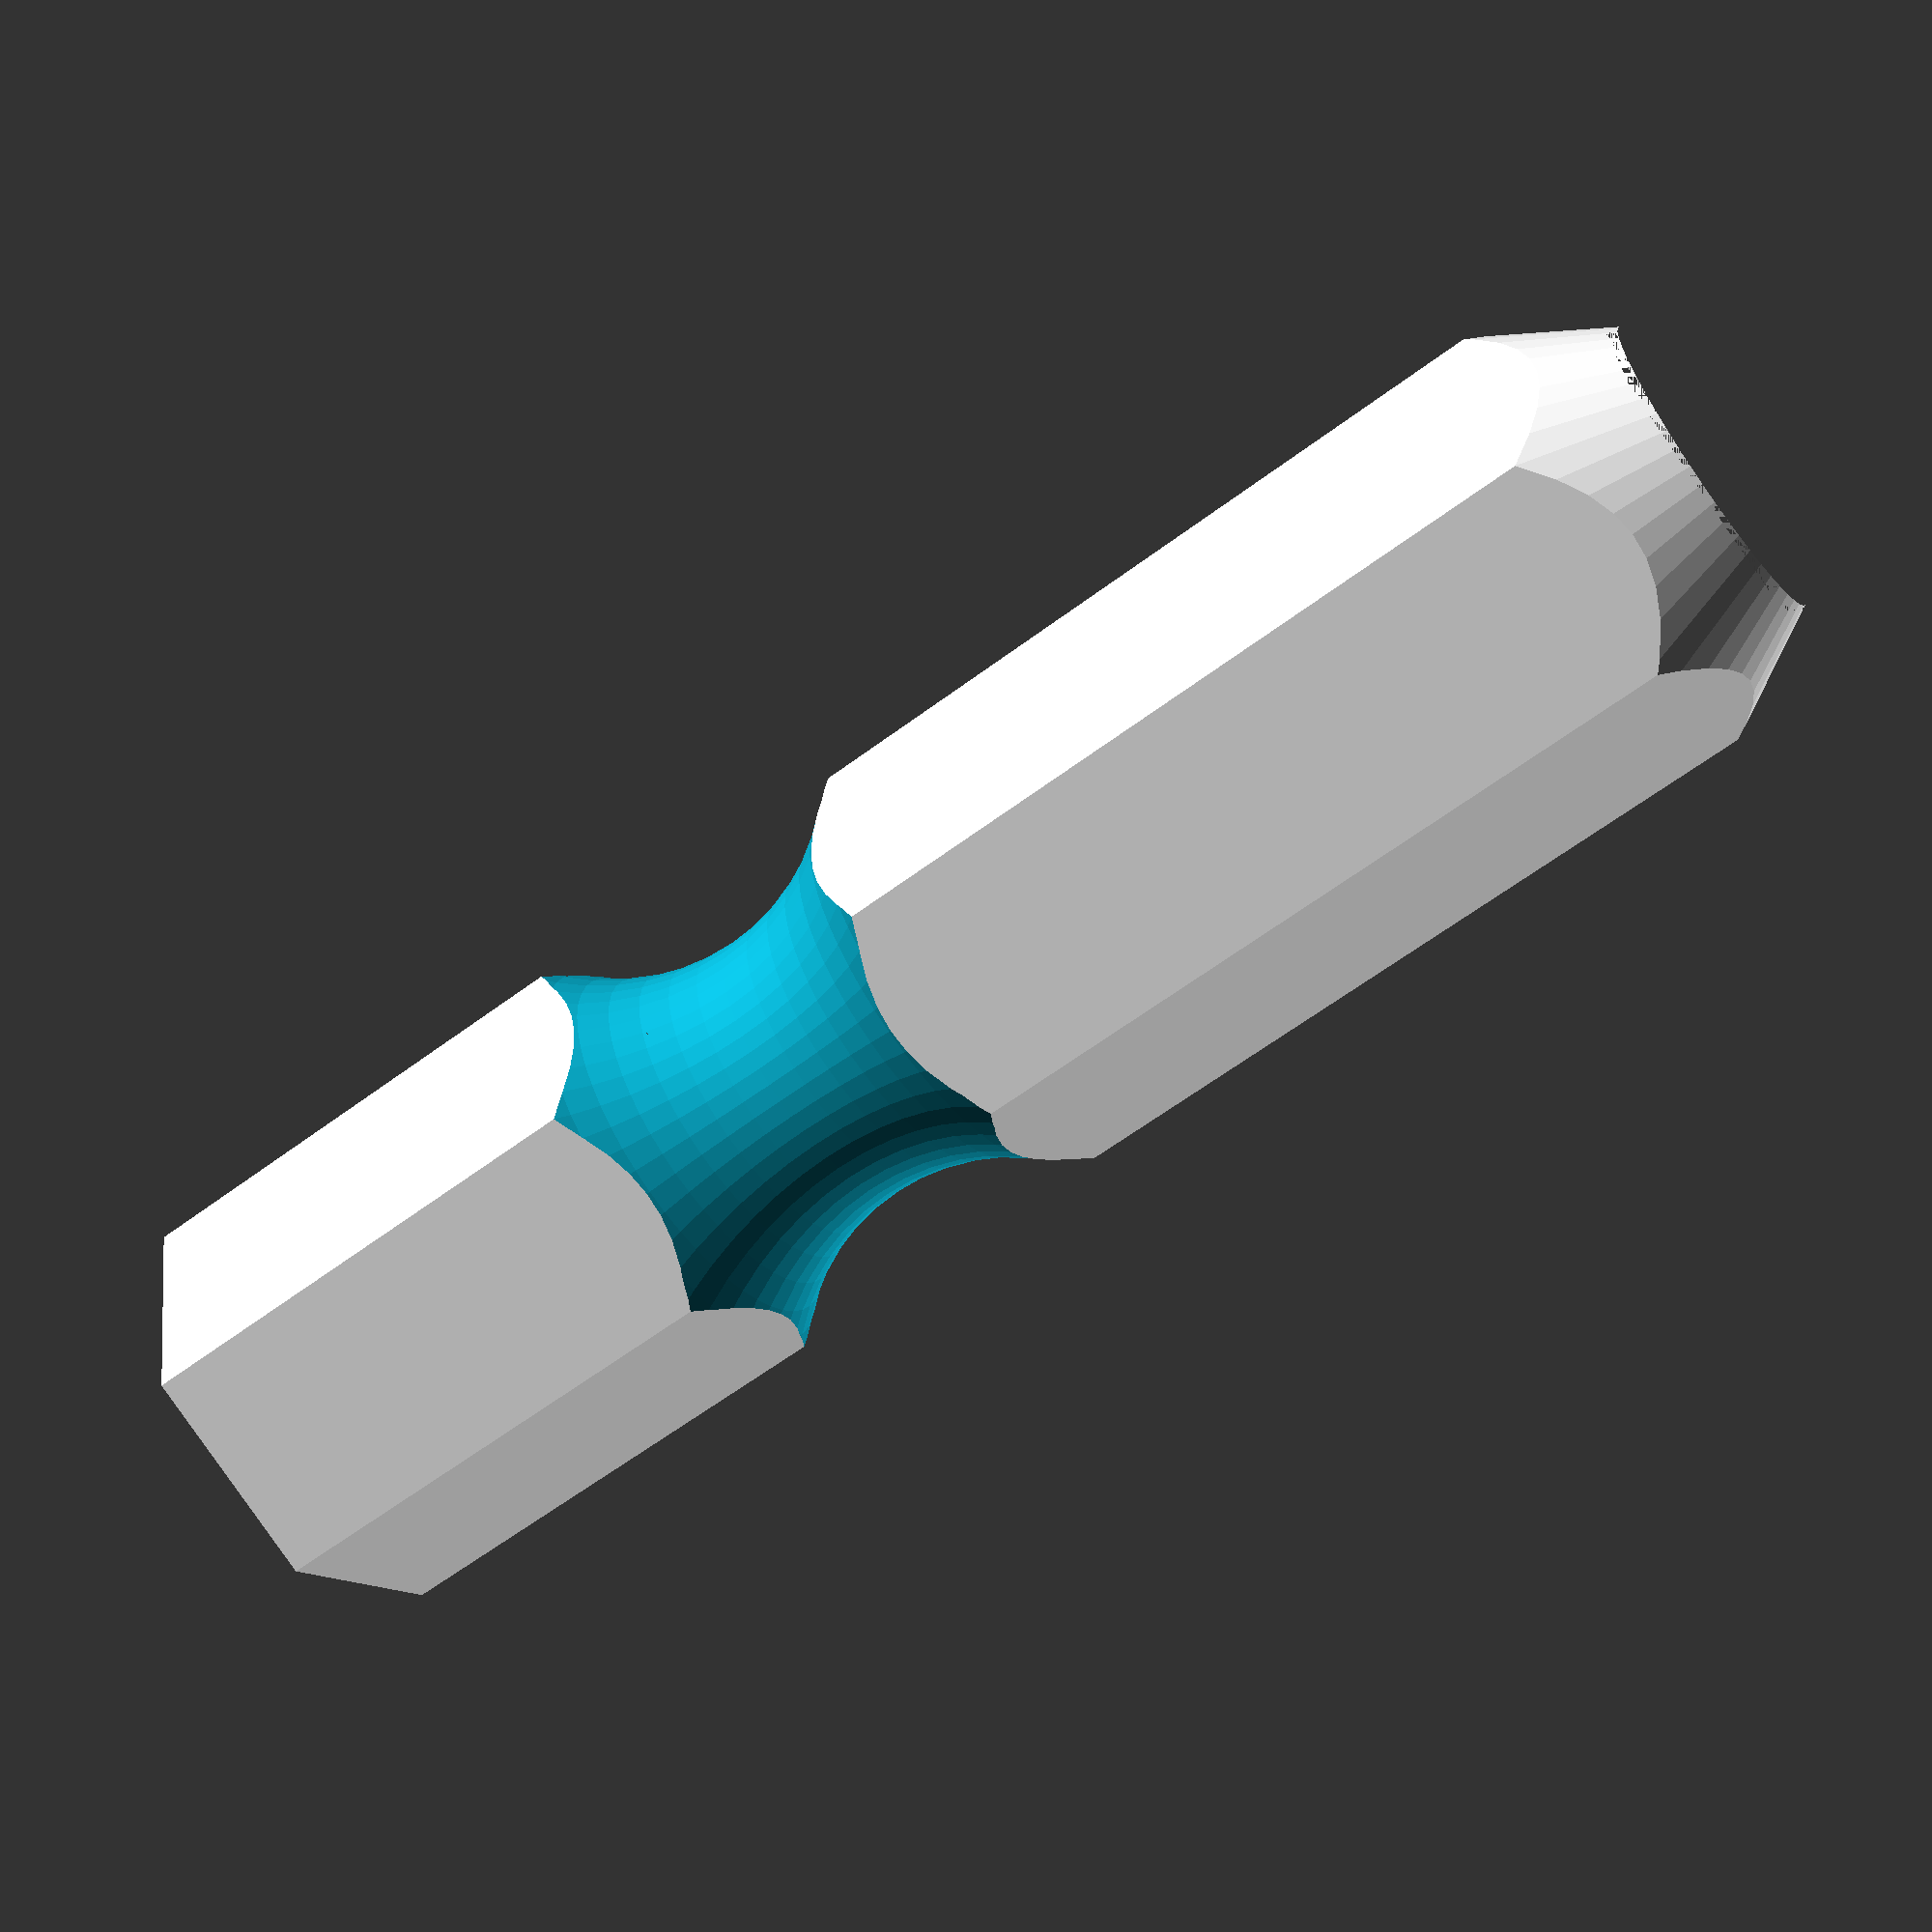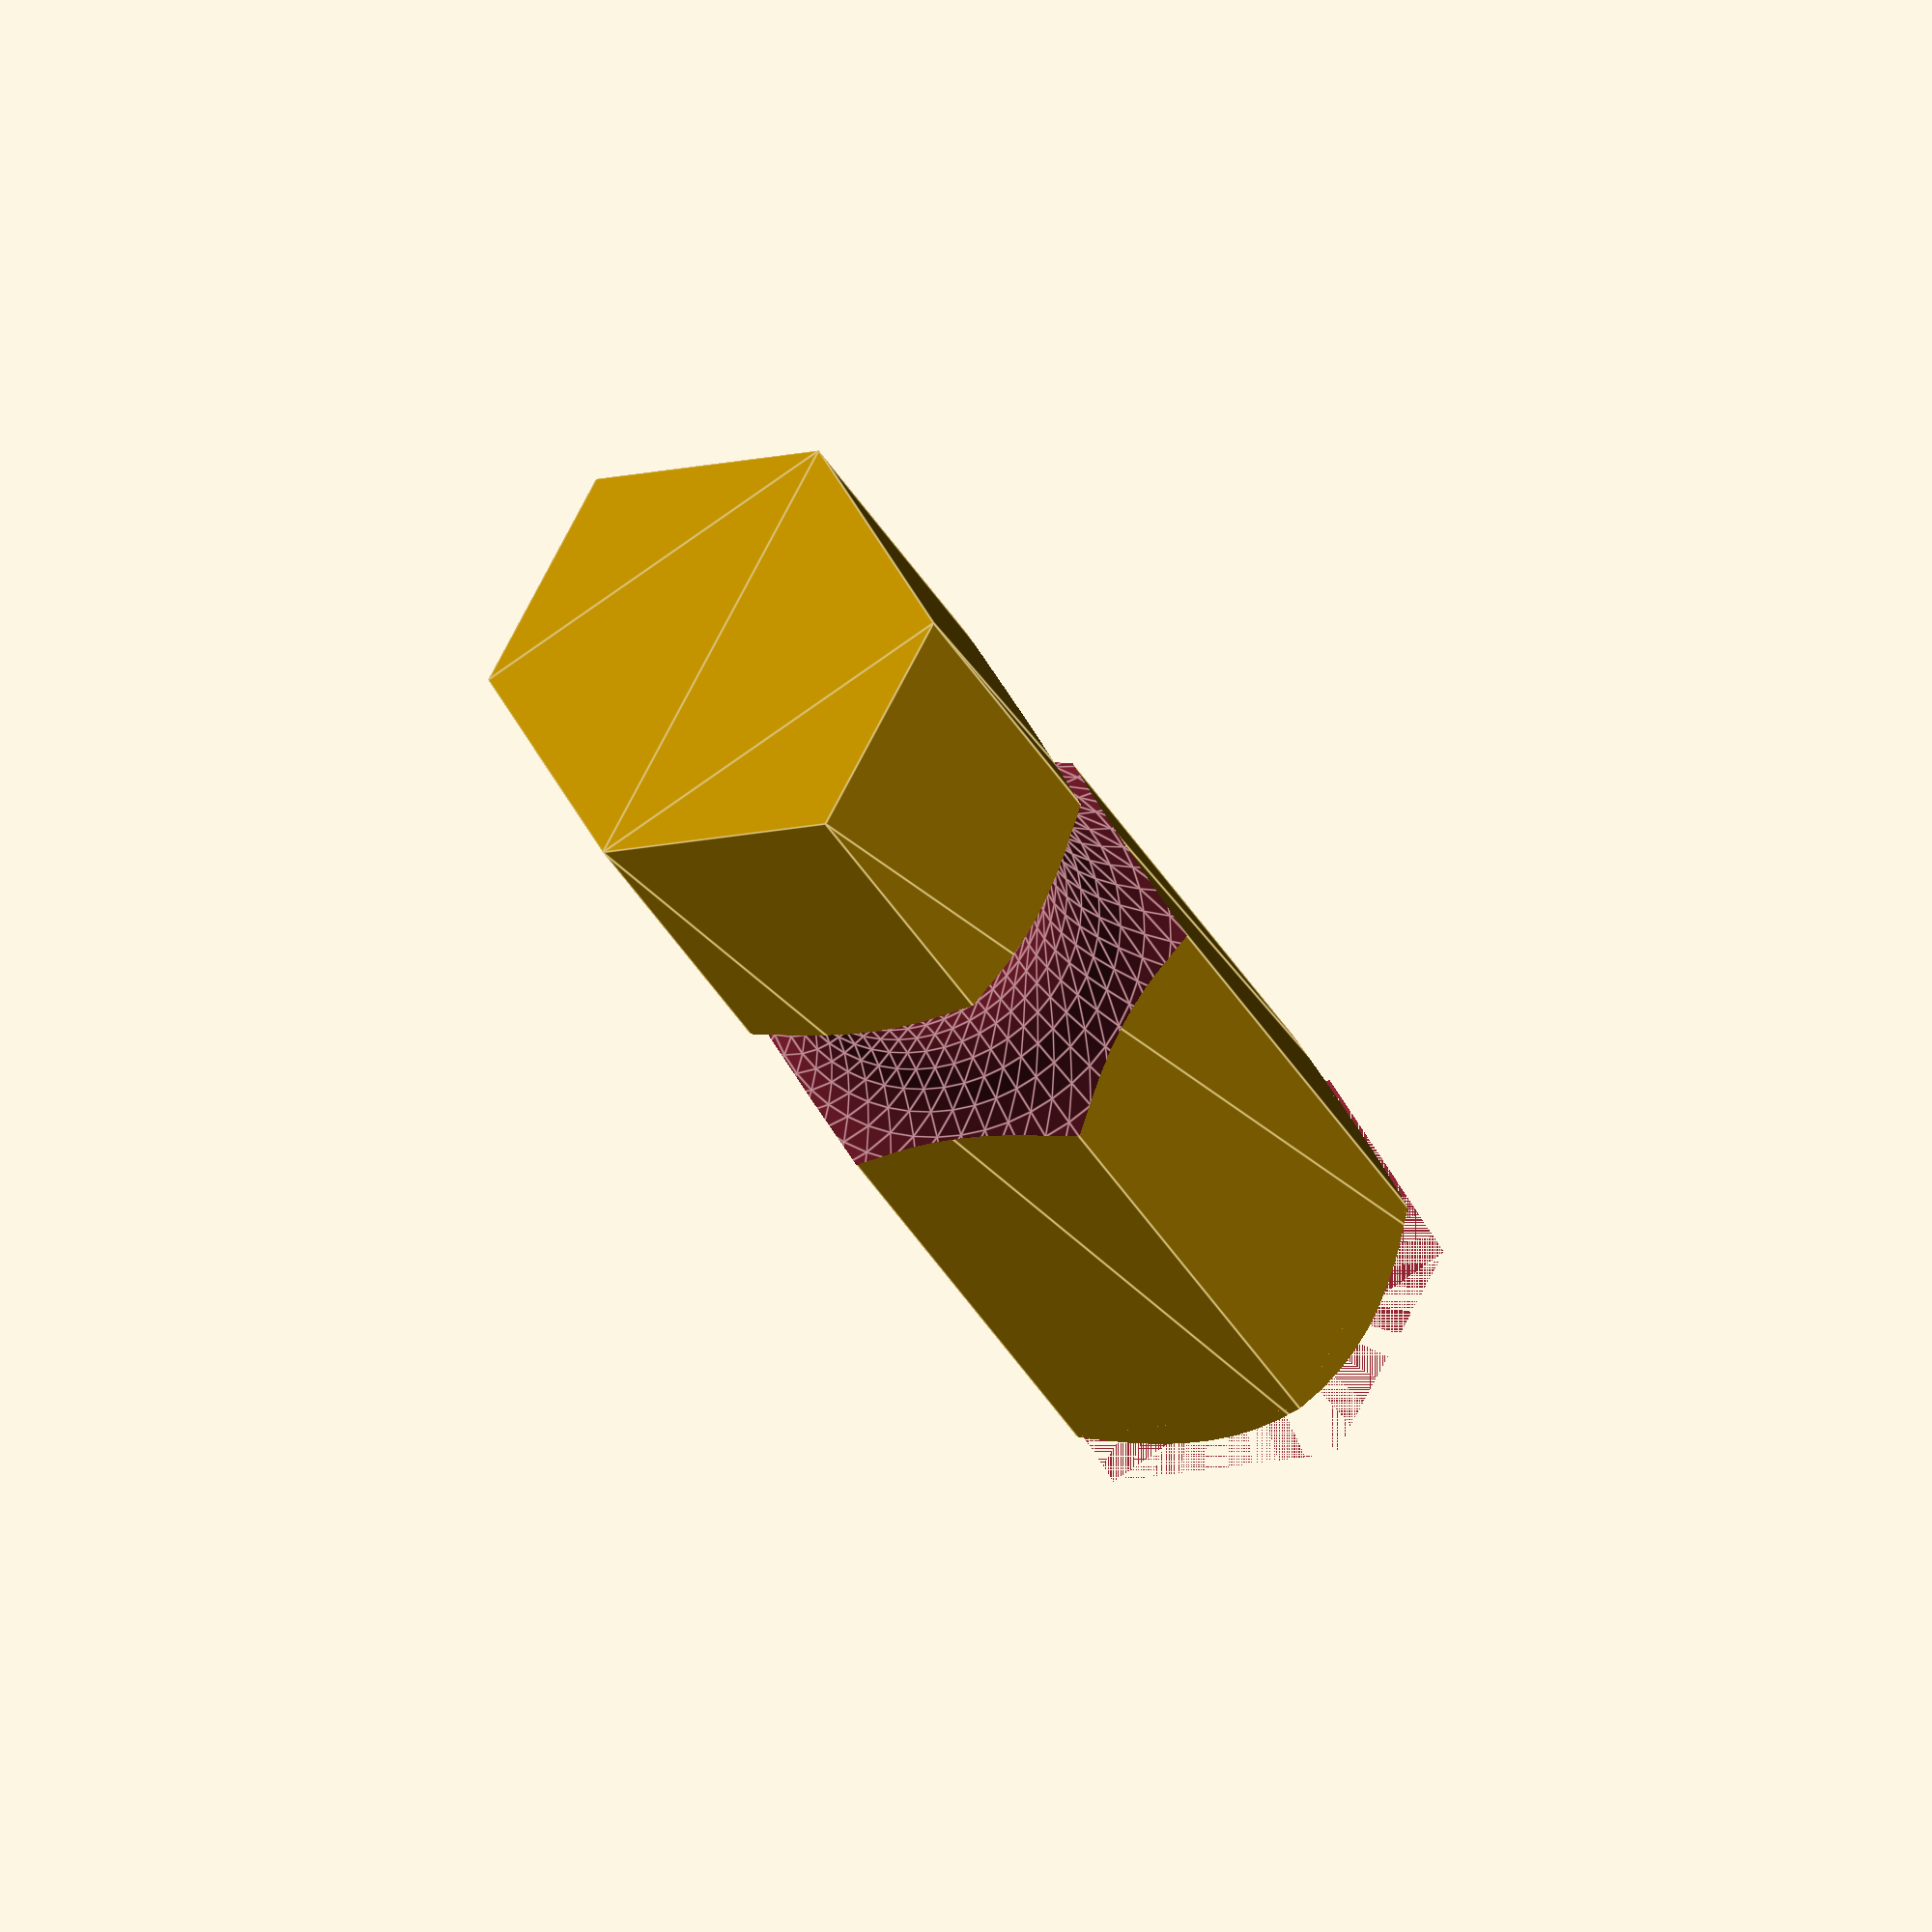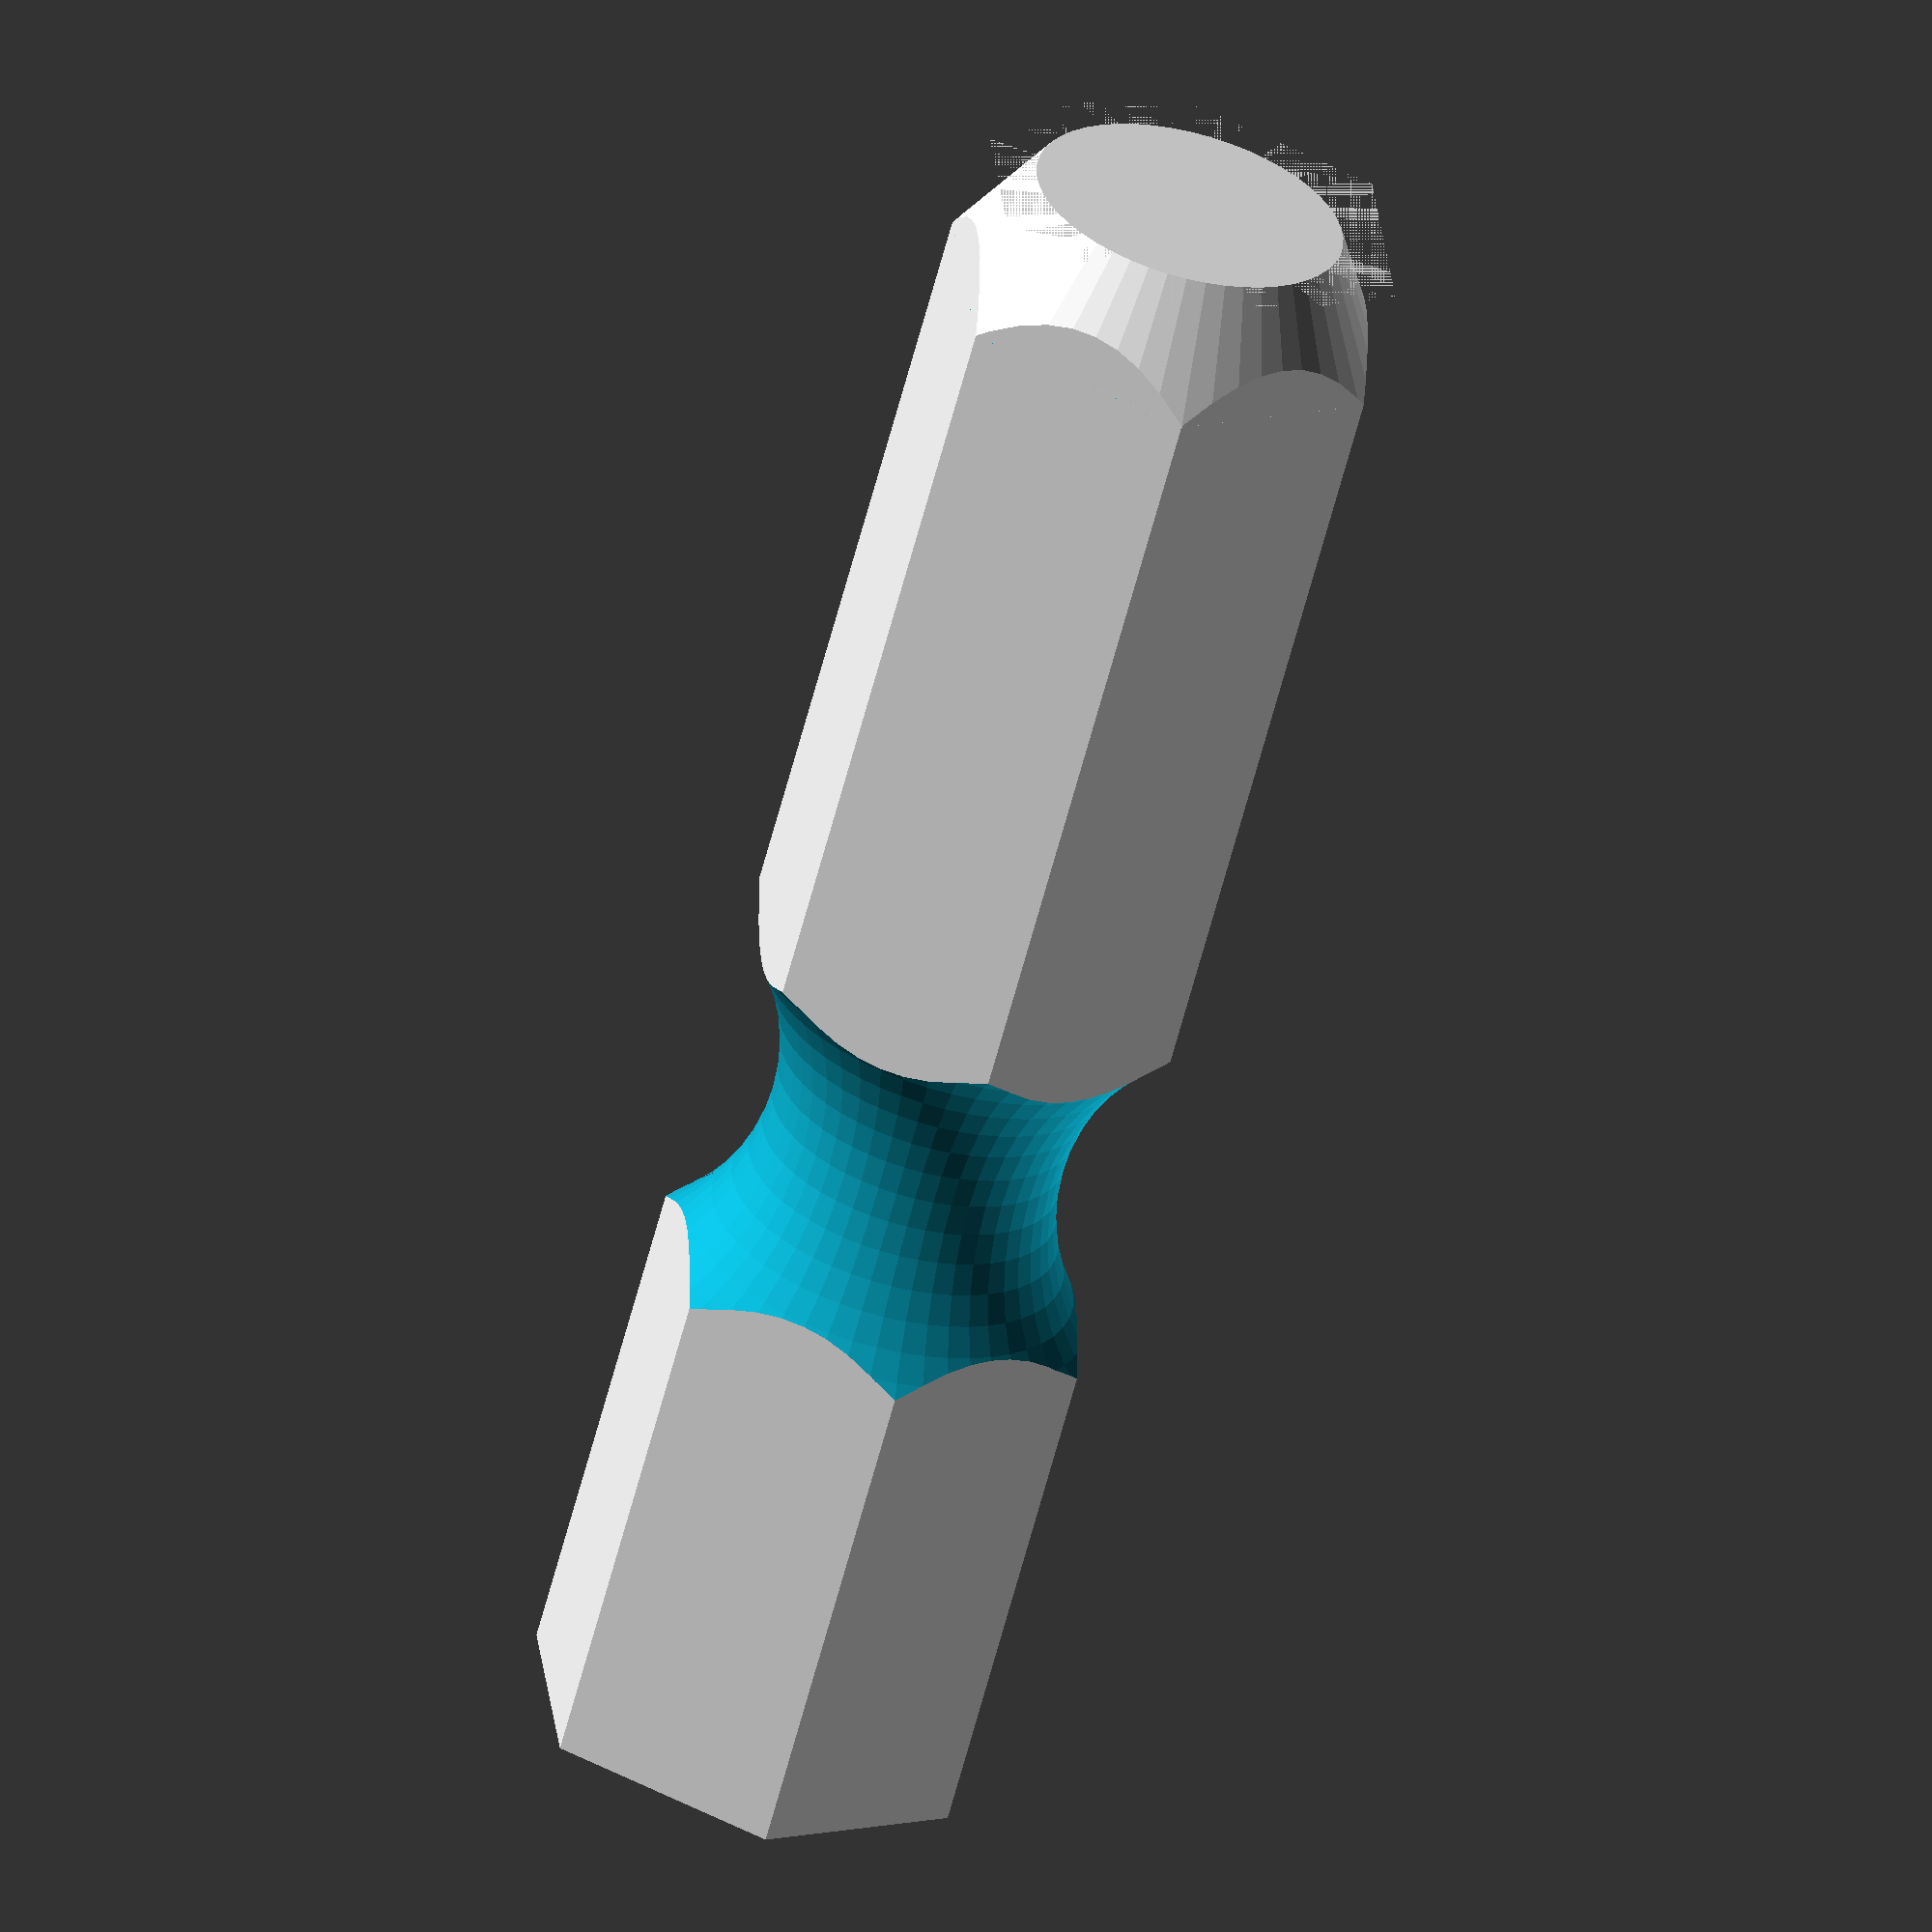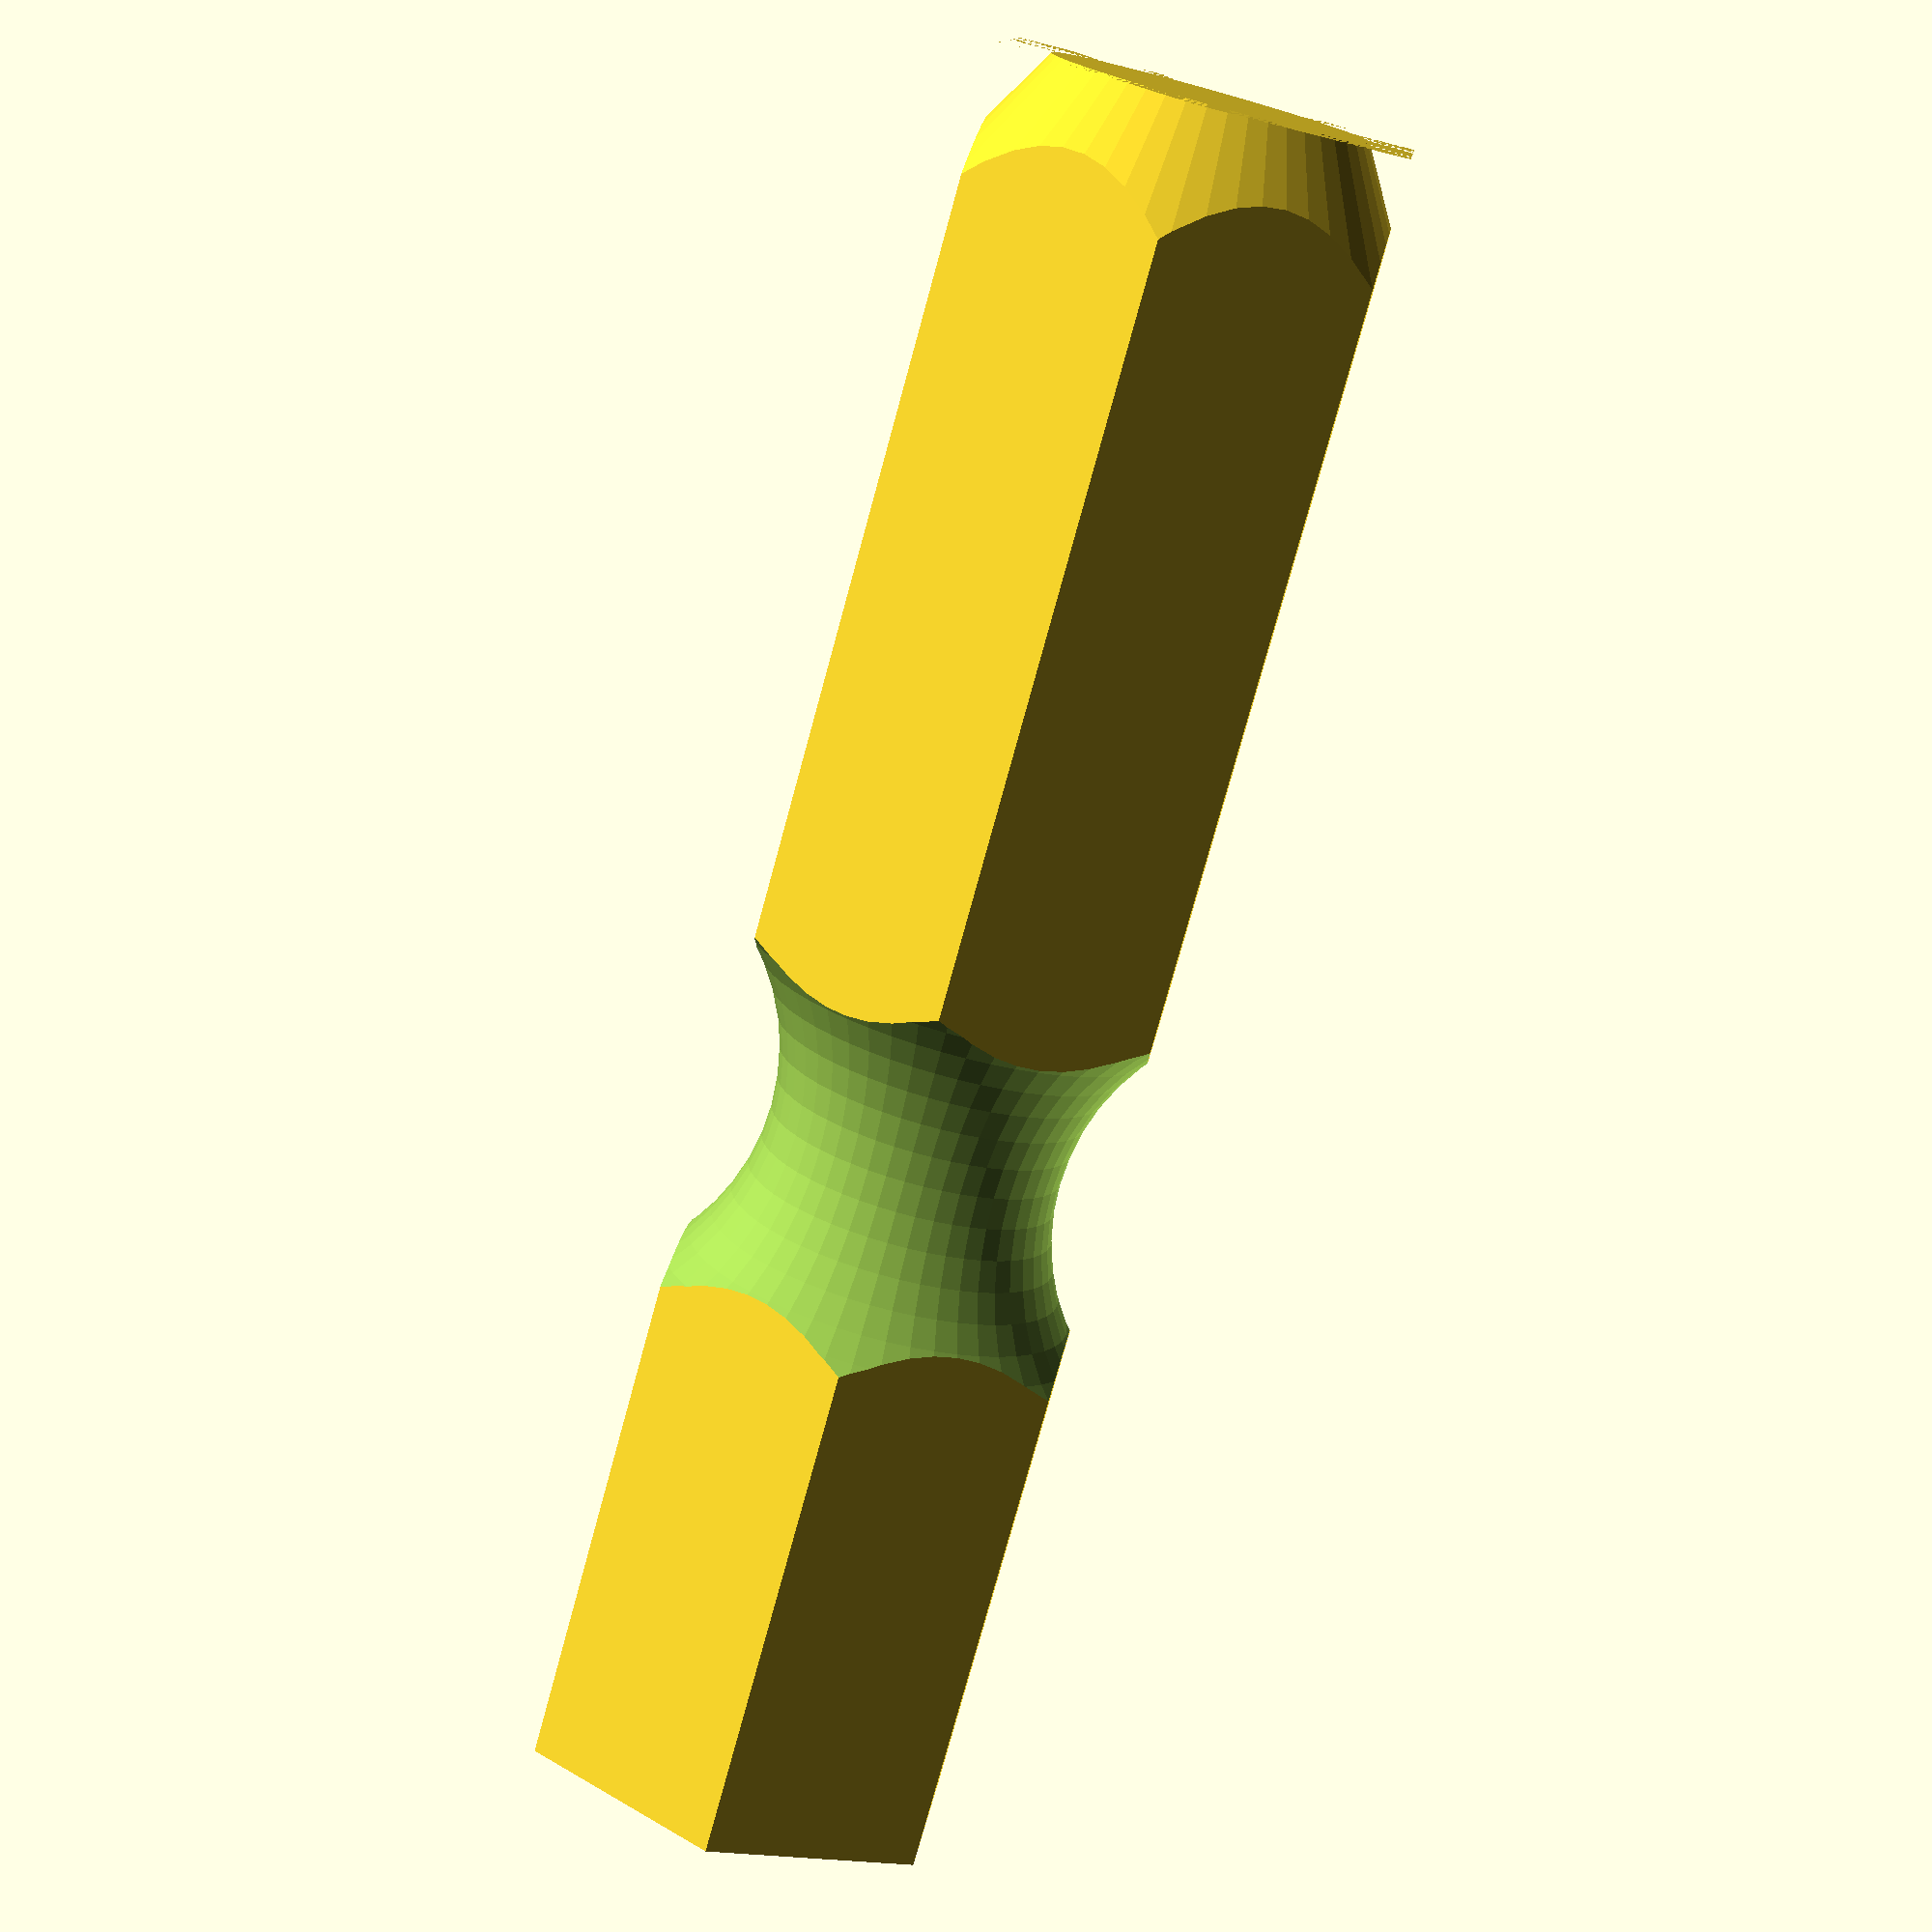
<openscad>
$fn = 50;


difference() {
	union() {
		translate(v = [0, 0, 0]) {
			rotate(a = [0, 0, 0]) {
				difference() {
					union() {
						linear_extrude(height = 28) {
							polygon(points = [[3.6658550000, 0.0000000000], [1.8329275000, 3.1747235566], [-1.8329275000, 3.1747235566], [-3.6658550000, 0.0000000000], [-1.8329275000, -3.1747235566], [1.8329275000, -3.1747235566]]);
						}
					}
					union() {
						translate(v = [0, 0, 17]) {
							rotate_extrude(angle = 360) {
								translate(v = [6.3500000000, 0, 0]) {
									circle(r = 3.9687500000);
								}
							}
						}
						difference() {
							cylinder(h = 2, r1 = 10.5000000000, r2 = 11.6750000000);
							cylinder(h = 2, r1 = 2.5000000000, r2 = 3.6750000000);
						}
					}
				}
			}
		}
	}
	union();
}
</openscad>
<views>
elev=62.0 azim=41.5 roll=127.2 proj=p view=wireframe
elev=21.7 azim=59.0 roll=16.7 proj=o view=edges
elev=242.2 azim=276.0 roll=14.6 proj=o view=solid
elev=256.5 azim=323.7 roll=15.3 proj=p view=wireframe
</views>
